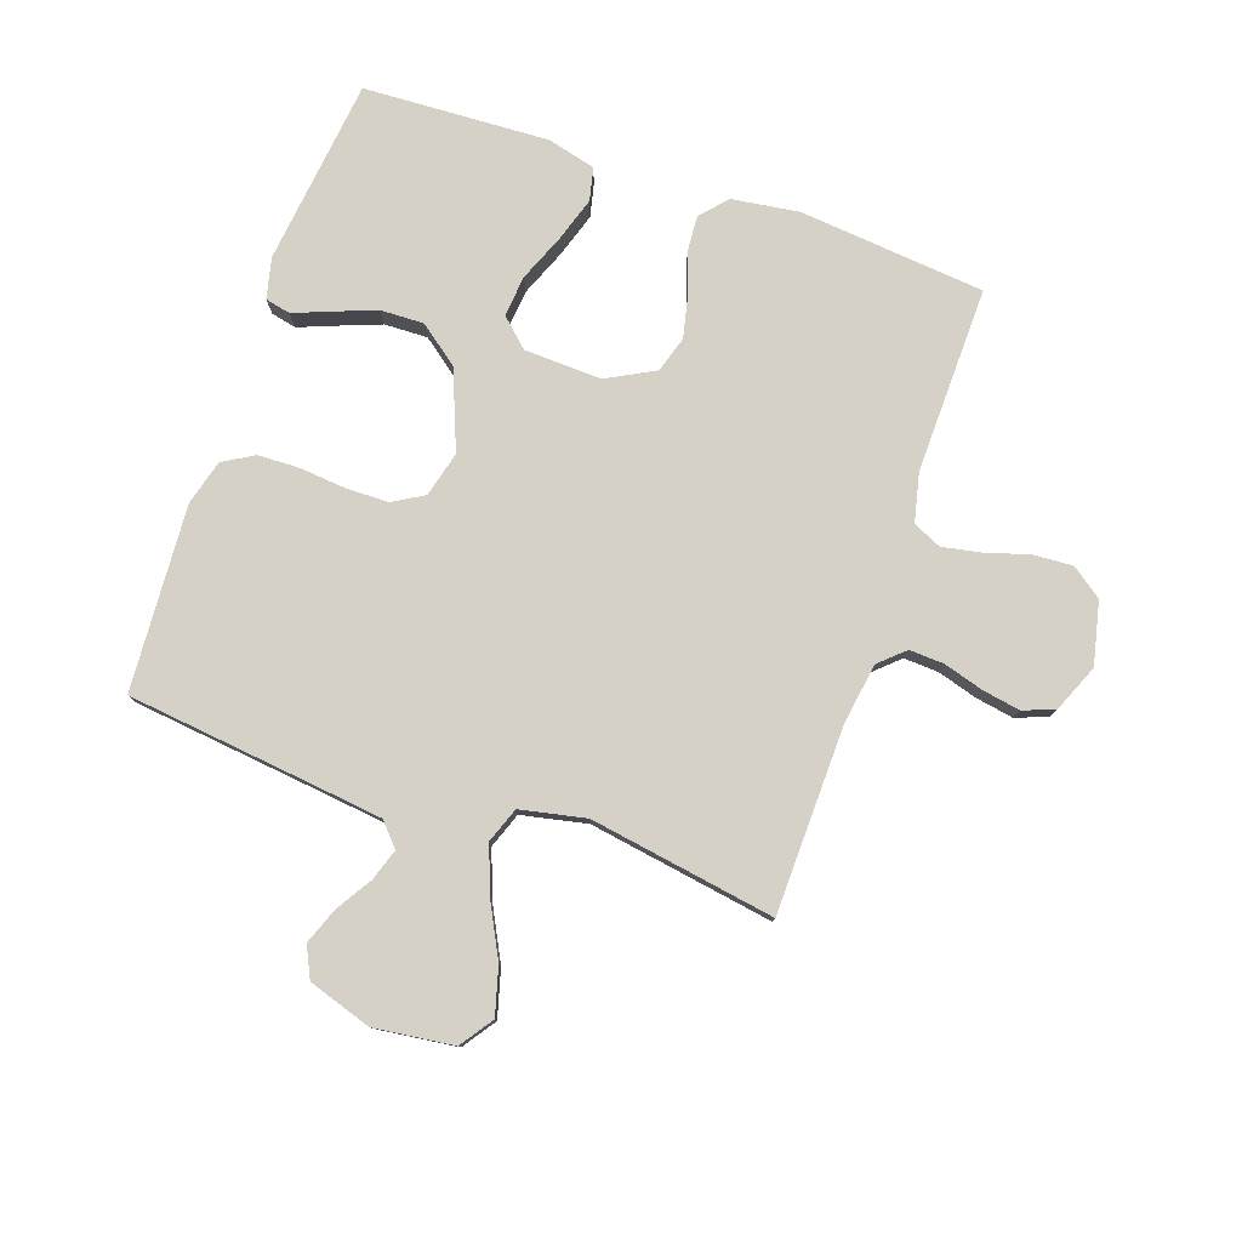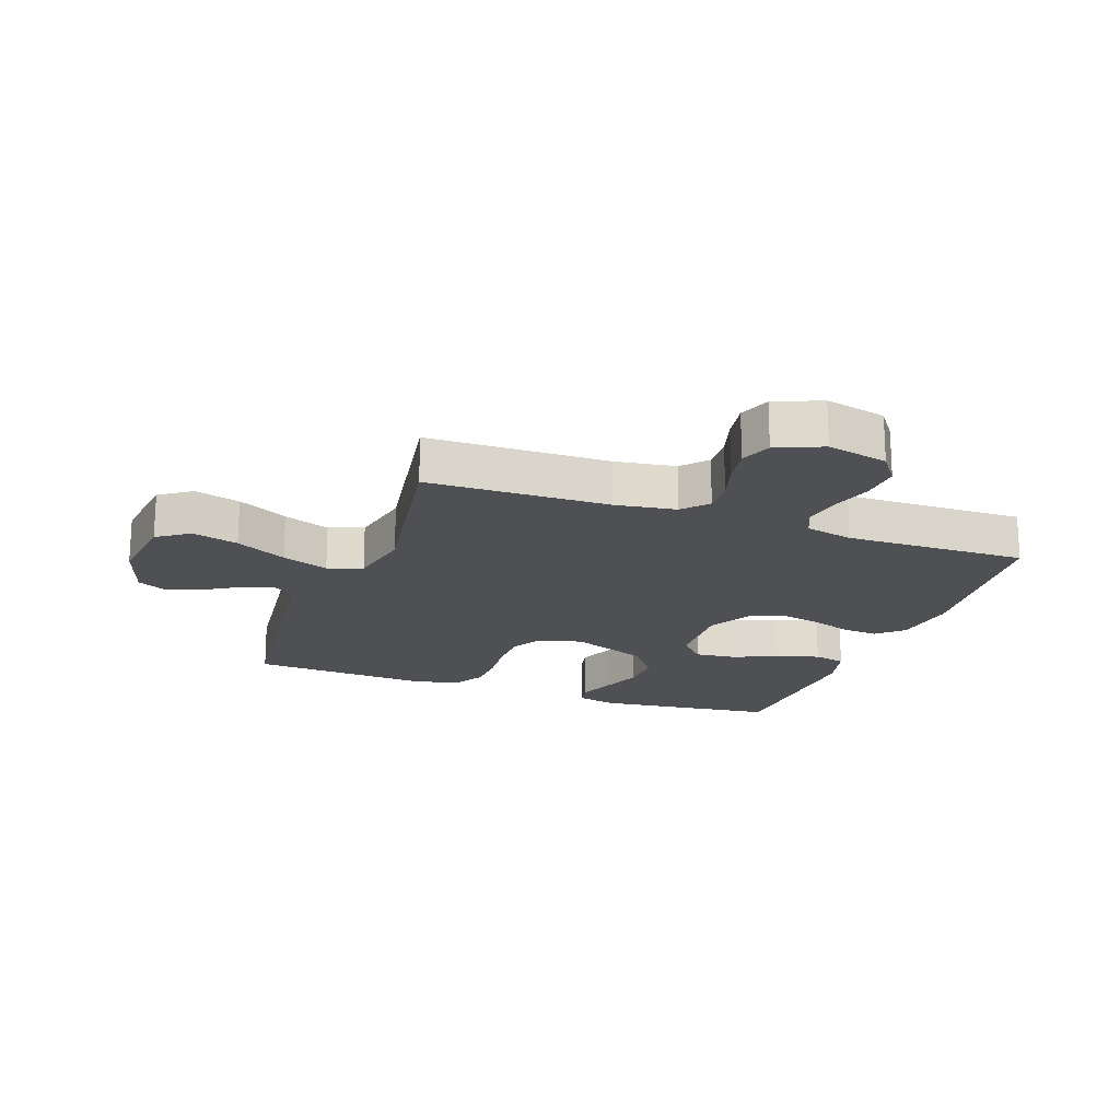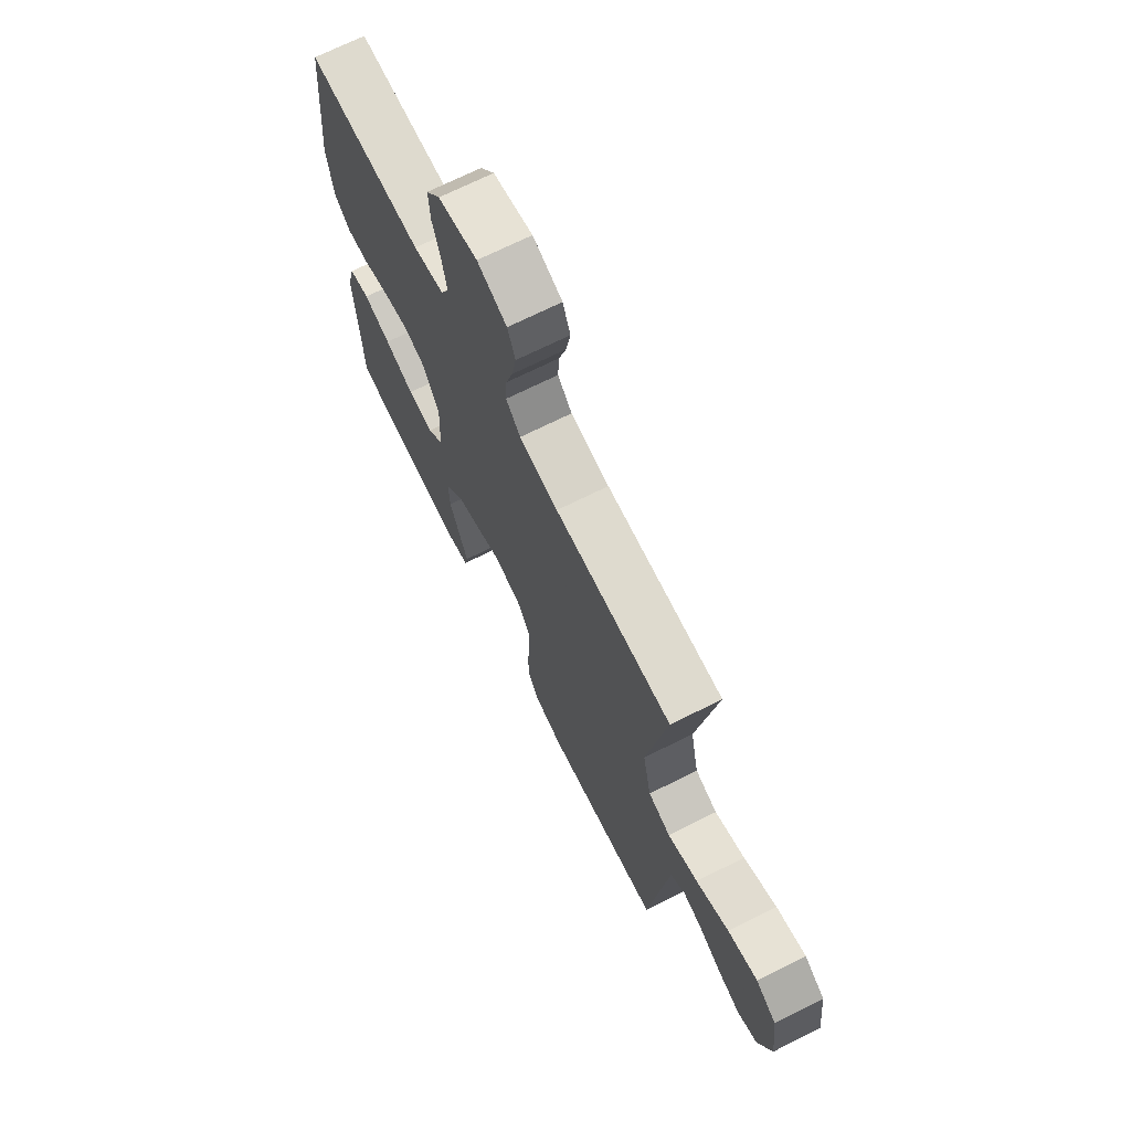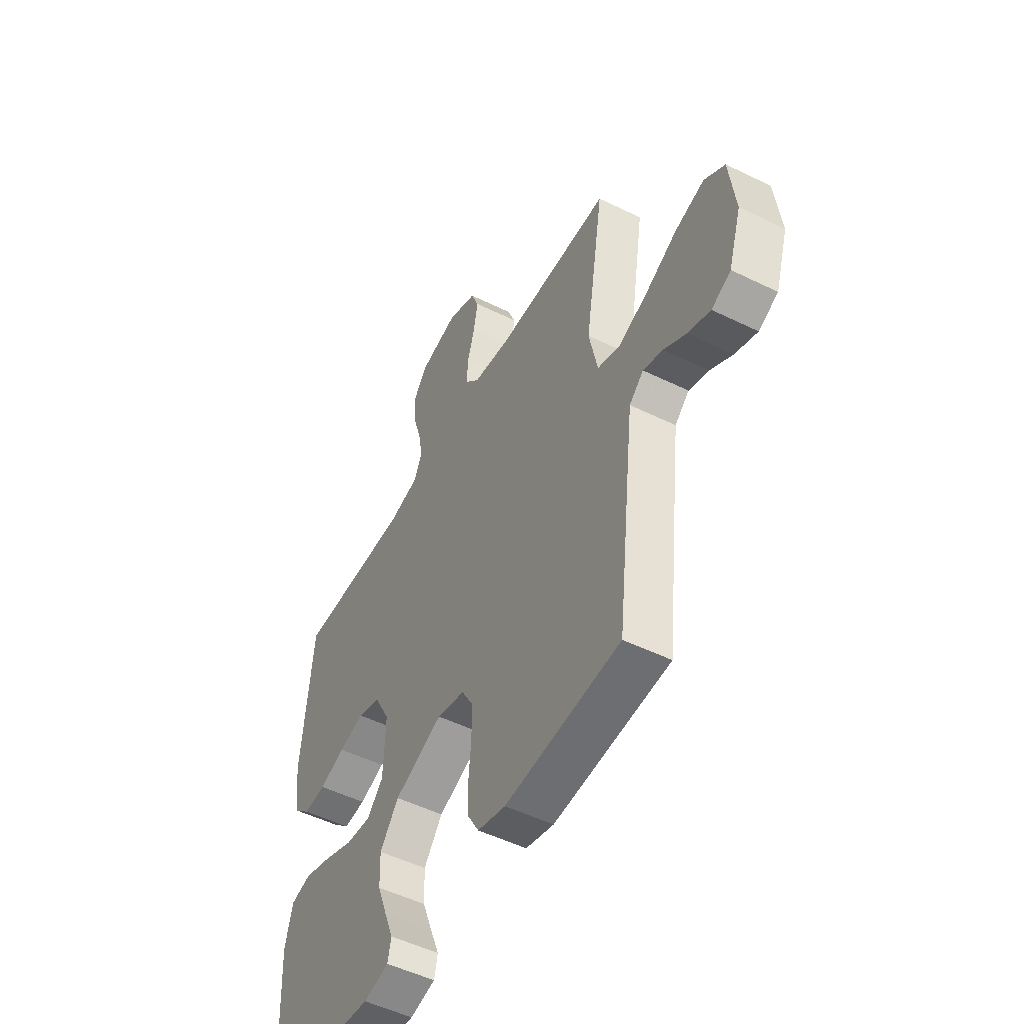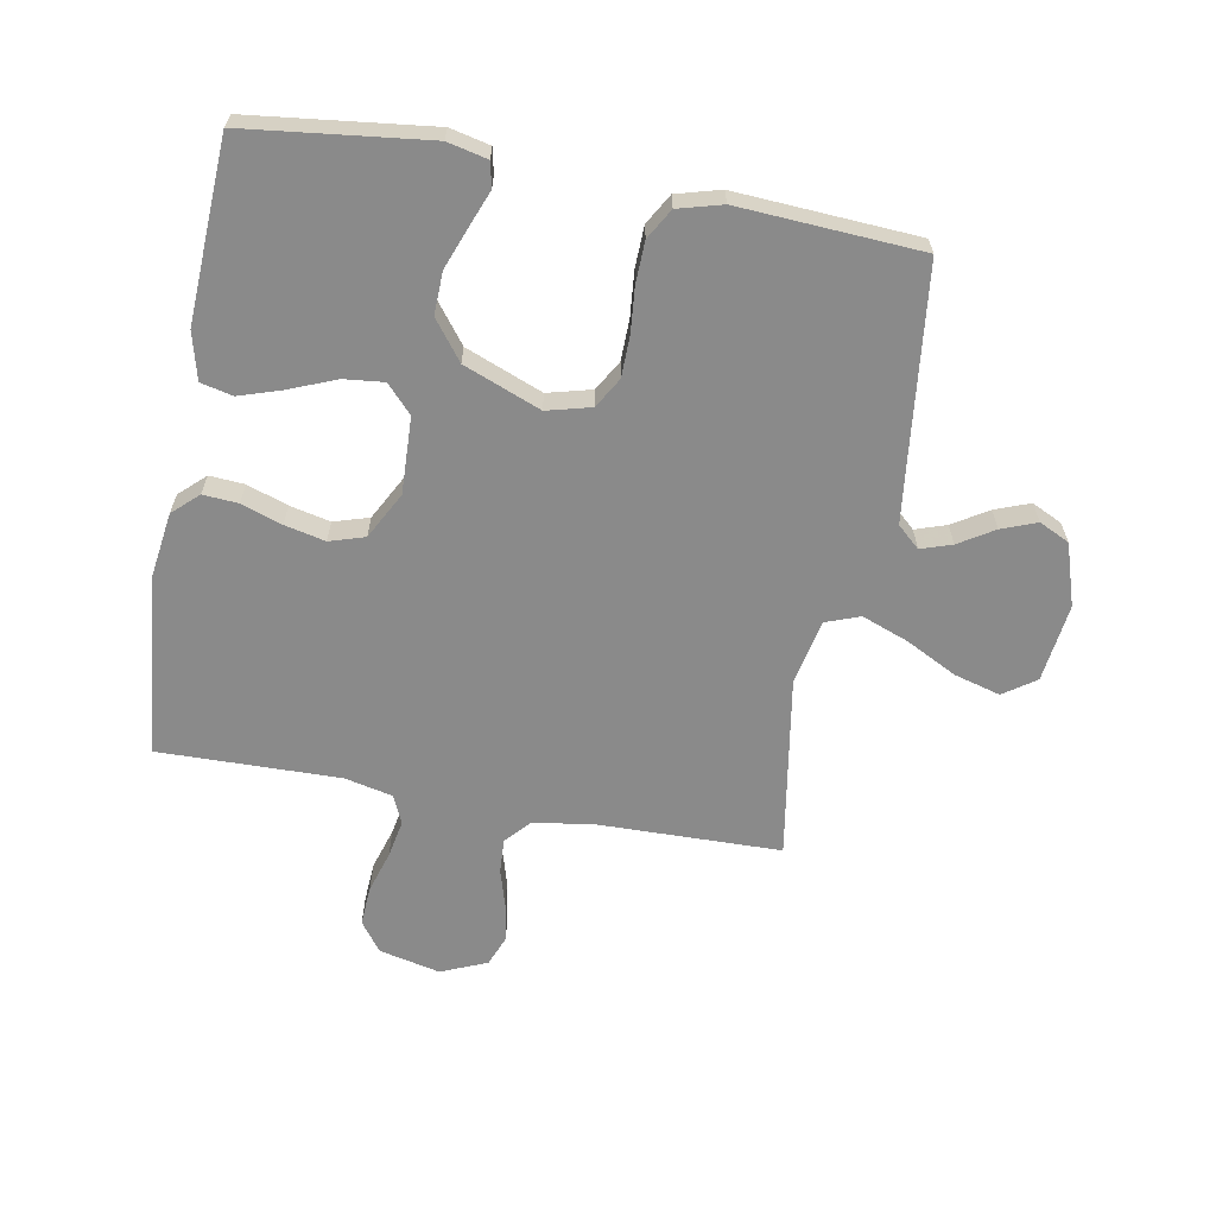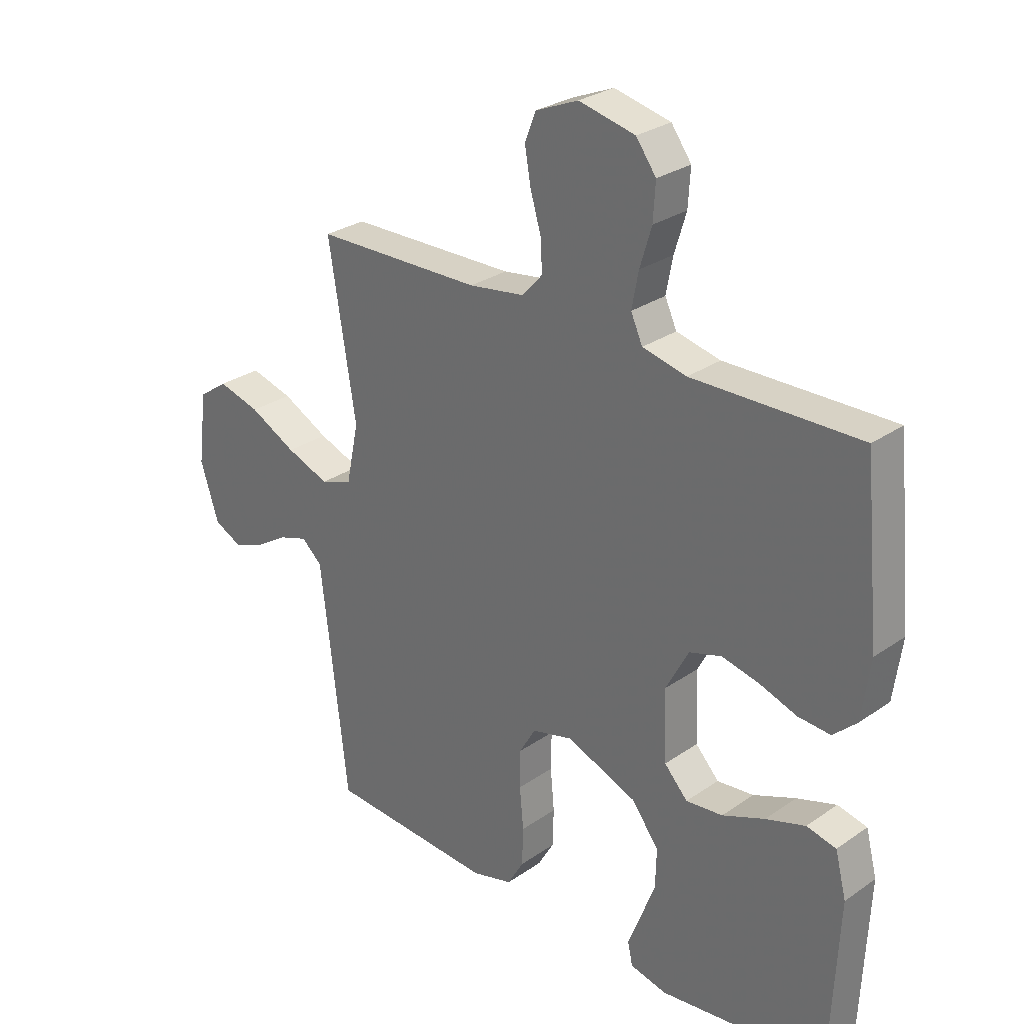
<metadata>
{"format":"obj","ext":"obj","renderer":"f3d","projection":"perspective","resolution":1024,"background":"white","views":[{"elev":78.9,"azim":-71.0,"up":"+Y"},{"elev":-19.0,"azim":-19.9,"up":"+Y"},{"elev":70.4,"azim":-116.5,"up":"+Z"},{"elev":-51.2,"azim":-118.1,"up":"+Z"},{"elev":-63.5,"azim":169.6,"up":"+Y"},{"elev":28.3,"azim":43.8,"up":"+Z"}]}
</metadata>
<code>
v -0.5 0.07 0.5
v -0.2 0.07 0.506
v -0.1 0.07 0.521
v -0.063 0.07 0.562
v -0.066 0.07 0.618
v -0.085 0.07 0.682
v -0.096 0.07 0.744
v -0.076 0.07 0.795
v 0 0.07 0.827
v 0.101 0.07 0.804
v 0.137 0.07 0.755
v 0.133 0.07 0.69
v 0.112 0.07 0.621
v 0.1 0.07 0.558
v 0.121 0.07 0.512
v 0.2 0.07 0.494
v 0.5 0.07 0.5
v 0.529 0.07 0.2
v 0.514 0.07 0.092
v 0.472 0.07 0.053
v 0.414 0.07 0.057
v 0.347 0.07 0.08
v 0.28 0.07 0.095
v 0.222 0.07 0.077
v 0.181 0.07 0
v 0.186 0.07 -0.126
v 0.228 0.07 -0.171
v 0.294 0.07 -0.164
v 0.37 0.07 -0.133
v 0.441 0.07 -0.11
v 0.494 0.07 -0.122
v 0.514 0.07 -0.2
v 0.5 0.07 -0.5
v 0.2 0.07 -0.536
v 0.134 0.07 -0.521
v 0.125 0.07 -0.48
v 0.148 0.07 -0.421
v 0.174 0.07 -0.352
v 0.176 0.07 -0.282
v 0.127 0.07 -0.218
v 0 0.07 -0.168
v -0.073 0.07 -0.187
v -0.102 0.07 -0.237
v -0.103 0.07 -0.305
v -0.096 0.07 -0.38
v -0.098 0.07 -0.448
v -0.127 0.07 -0.498
v -0.2 0.07 -0.518
v -0.5 0.07 -0.5
v -0.535 0.07 -0.2
v -0.549 0.07 -0.084
v -0.586 0.07 -0.051
v -0.637 0.07 -0.068
v -0.695 0.07 -0.104
v -0.753 0.07 -0.126
v -0.803 0.07 -0.102
v -0.836 0.07 0
v -0.82 0.07 0.129
v -0.767 0.07 0.166
v -0.691 0.07 0.145
v -0.607 0.07 0.102
v -0.53 0.07 0.073
v -0.473 0.07 0.094
v -0.451 0.07 0.2
v -0.5 0 0.5
v -0.2 0 0.506
v -0.1 0 0.521
v -0.063 0 0.562
v -0.066 0 0.618
v -0.085 0 0.682
v -0.096 0 0.744
v -0.076 0 0.795
v 0 0 0.827
v 0.101 0 0.804
v 0.137 0 0.755
v 0.133 0 0.69
v 0.112 0 0.621
v 0.1 0 0.558
v 0.121 0 0.512
v 0.2 0 0.494
v 0.5 0 0.5
v 0.529 0 0.2
v 0.514 0 0.092
v 0.472 0 0.053
v 0.414 0 0.057
v 0.347 0 0.08
v 0.28 0 0.095
v 0.222 0 0.077
v 0.181 0 0
v 0.186 0 -0.126
v 0.228 0 -0.171
v 0.294 0 -0.164
v 0.37 0 -0.133
v 0.441 0 -0.11
v 0.494 0 -0.122
v 0.514 0 -0.2
v 0.5 0 -0.5
v 0.2 0 -0.536
v 0.134 0 -0.521
v 0.125 0 -0.48
v 0.148 0 -0.421
v 0.174 0 -0.352
v 0.176 0 -0.282
v 0.127 0 -0.218
v 0 0 -0.168
v -0.073 0 -0.187
v -0.102 0 -0.237
v -0.103 0 -0.305
v -0.096 0 -0.38
v -0.098 0 -0.448
v -0.127 0 -0.498
v -0.2 0 -0.518
v -0.5 0 -0.5
v -0.535 0 -0.2
v -0.549 0 -0.084
v -0.586 0 -0.051
v -0.637 0 -0.068
v -0.695 0 -0.104
v -0.753 0 -0.126
v -0.803 0 -0.102
v -0.836 0 0
v -0.82 0 0.129
v -0.767 0 0.166
v -0.691 0 0.145
v -0.607 0 0.102
v -0.53 0 0.073
v -0.473 0 0.094
v -0.451 0 0.2
f 58 59 60 61
f 58 61 62
f 57 58 62
f 56 57 62
f 53 54 55 56
f 52 53 56 62
f 51 52 62 63
f 47 48 49 50
f 47 50 51 63
f 44 45 46 47
f 43 44 47 63
f 34 35 36 37
f 34 37 38
f 33 34 38 39
f 28 29 30 31
f 28 31 32 33
f 19 20 21 22
f 19 22 23
f 16 17 18 19
f 15 16 19 23
f 14 15 23 24
f 10 11 12 13
f 10 13 14
f 9 10 14
f 5 6 7 8
f 5 8 9 14
f 64 1 2
f 64 2 3
f 42 43 63 64
f 41 42 64 3
f 40 41 3 4
f 27 28 33 39
f 26 27 39 40
f 25 26 40 4
f 14 24 25
f 4 5 14 25
f 125 124 123 122
f 126 125 122
f 126 122 121
f 126 121 120
f 120 119 118 117
f 126 120 117 116
f 127 126 116 115
f 114 113 112 111
f 127 115 114 111
f 111 110 109 108
f 127 111 108 107
f 101 100 99 98
f 102 101 98
f 103 102 98 97
f 95 94 93 92
f 97 96 95 92
f 86 85 84 83
f 87 86 83
f 83 82 81 80
f 87 83 80 79
f 88 87 79 78
f 77 76 75 74
f 78 77 74
f 78 74 73
f 72 71 70 69
f 78 73 72 69
f 66 65 128
f 67 66 128
f 128 127 107 106
f 67 128 106 105
f 68 67 105 104
f 103 97 92 91
f 104 103 91 90
f 68 104 90 89
f 89 88 78
f 89 78 69 68
f 1 65 66 2
f 2 66 67 3
f 3 67 68 4
f 4 68 69 5
f 5 69 70 6
f 6 70 71 7
f 7 71 72 8
f 8 72 73 9
f 9 73 74 10
f 10 74 75 11
f 11 75 76 12
f 12 76 77 13
f 13 77 78 14
f 14 78 79 15
f 15 79 80 16
f 16 80 81 17
f 17 81 82 18
f 18 82 83 19
f 19 83 84 20
f 20 84 85 21
f 21 85 86 22
f 22 86 87 23
f 23 87 88 24
f 24 88 89 25
f 25 89 90 26
f 26 90 91 27
f 27 91 92 28
f 28 92 93 29
f 29 93 94 30
f 30 94 95 31
f 31 95 96 32
f 32 96 97 33
f 33 97 98 34
f 34 98 99 35
f 35 99 100 36
f 36 100 101 37
f 37 101 102 38
f 38 102 103 39
f 39 103 104 40
f 40 104 105 41
f 41 105 106 42
f 42 106 107 43
f 43 107 108 44
f 44 108 109 45
f 45 109 110 46
f 46 110 111 47
f 47 111 112 48
f 48 112 113 49
f 49 113 114 50
f 50 114 115 51
f 51 115 116 52
f 52 116 117 53
f 53 117 118 54
f 54 118 119 55
f 55 119 120 56
f 56 120 121 57
f 57 121 122 58
f 58 122 123 59
f 59 123 124 60
f 60 124 125 61
f 61 125 126 62
f 62 126 127 63
f 63 127 128 64
f 64 128 65 1

</code>
